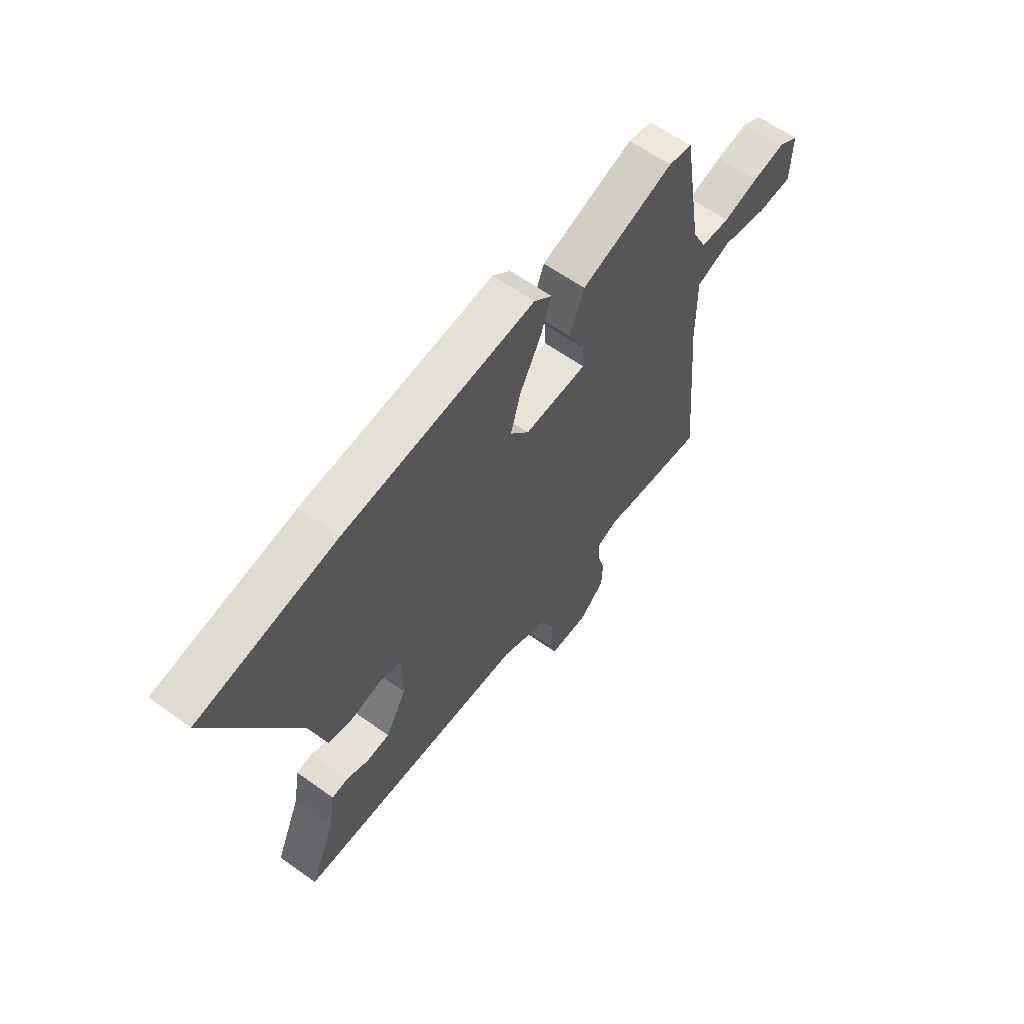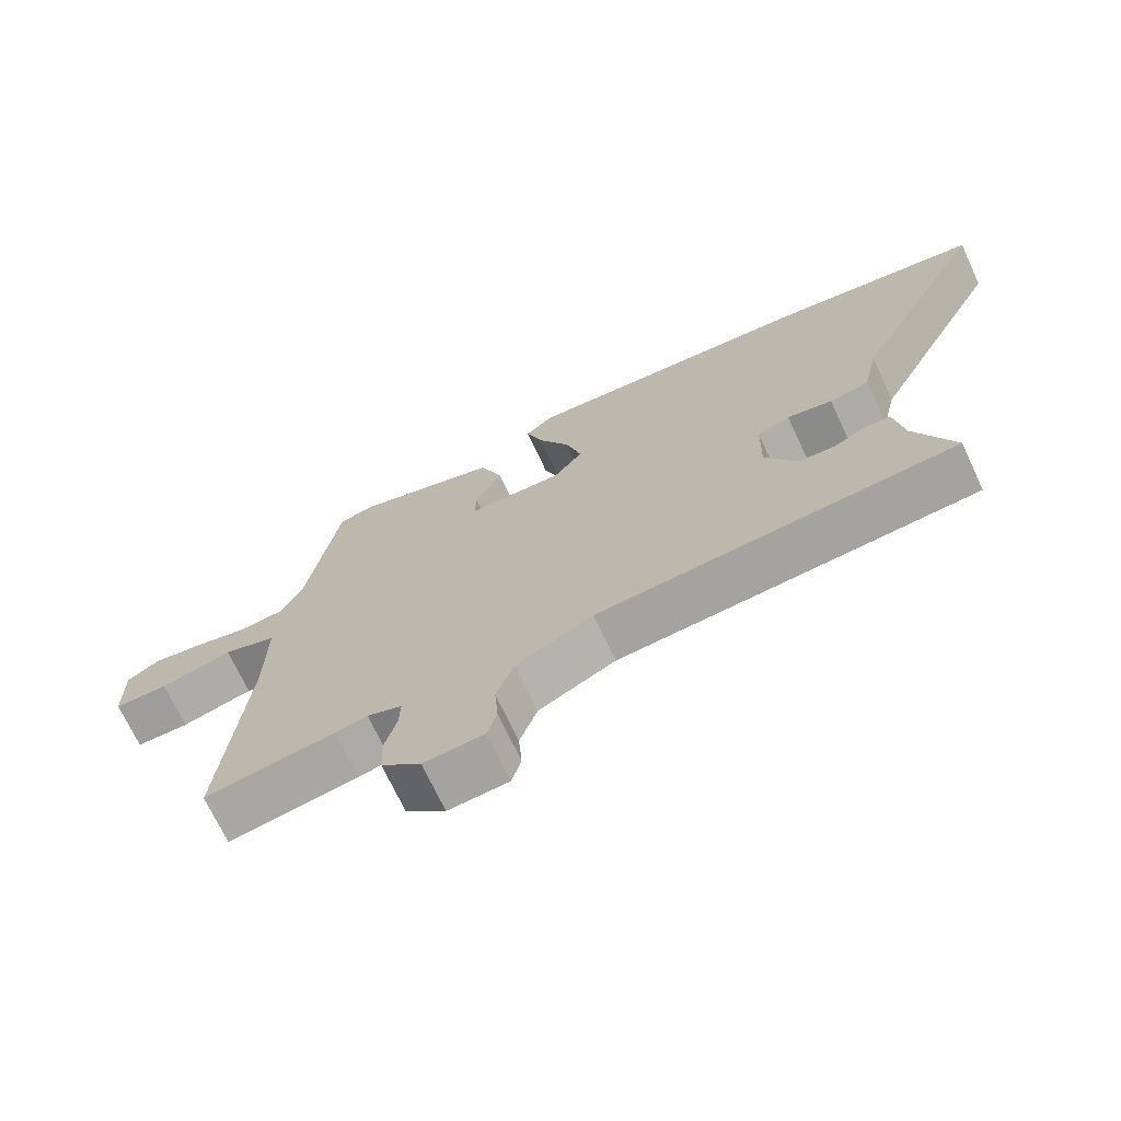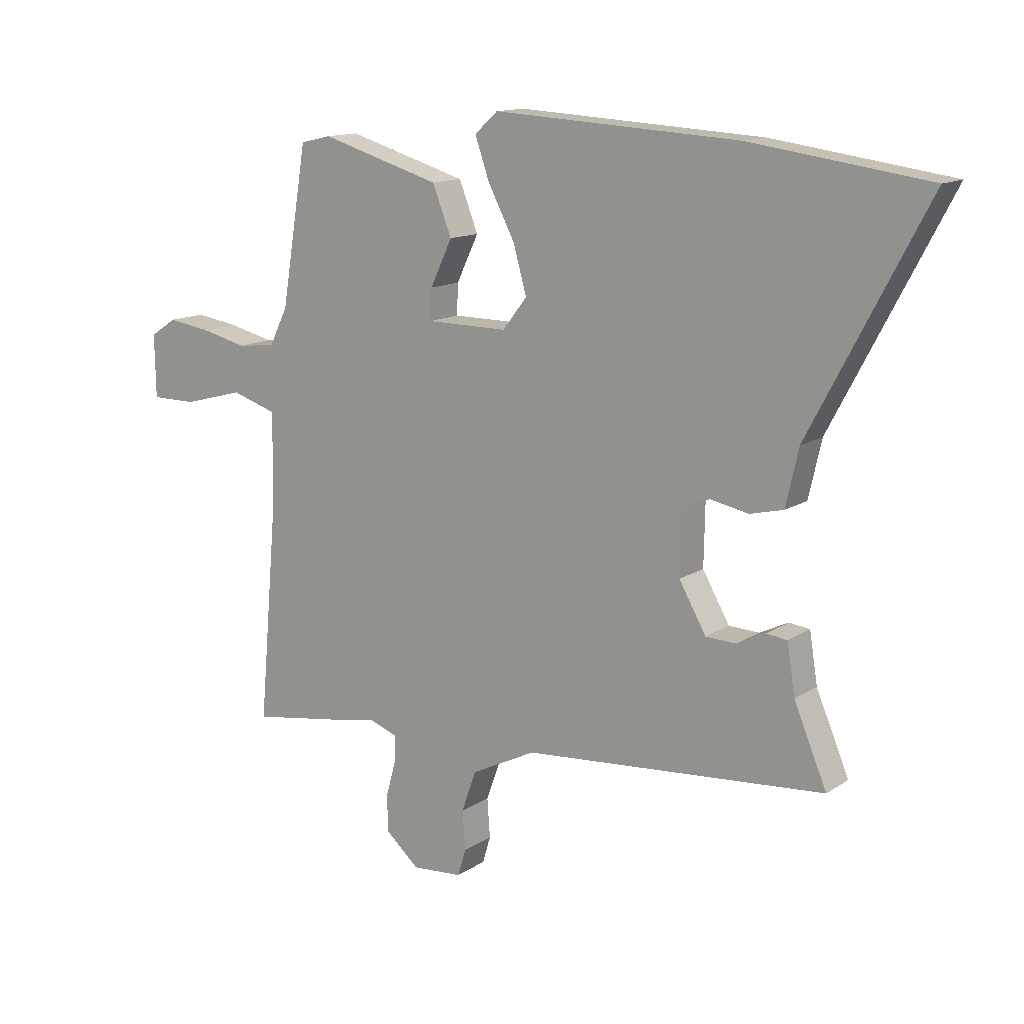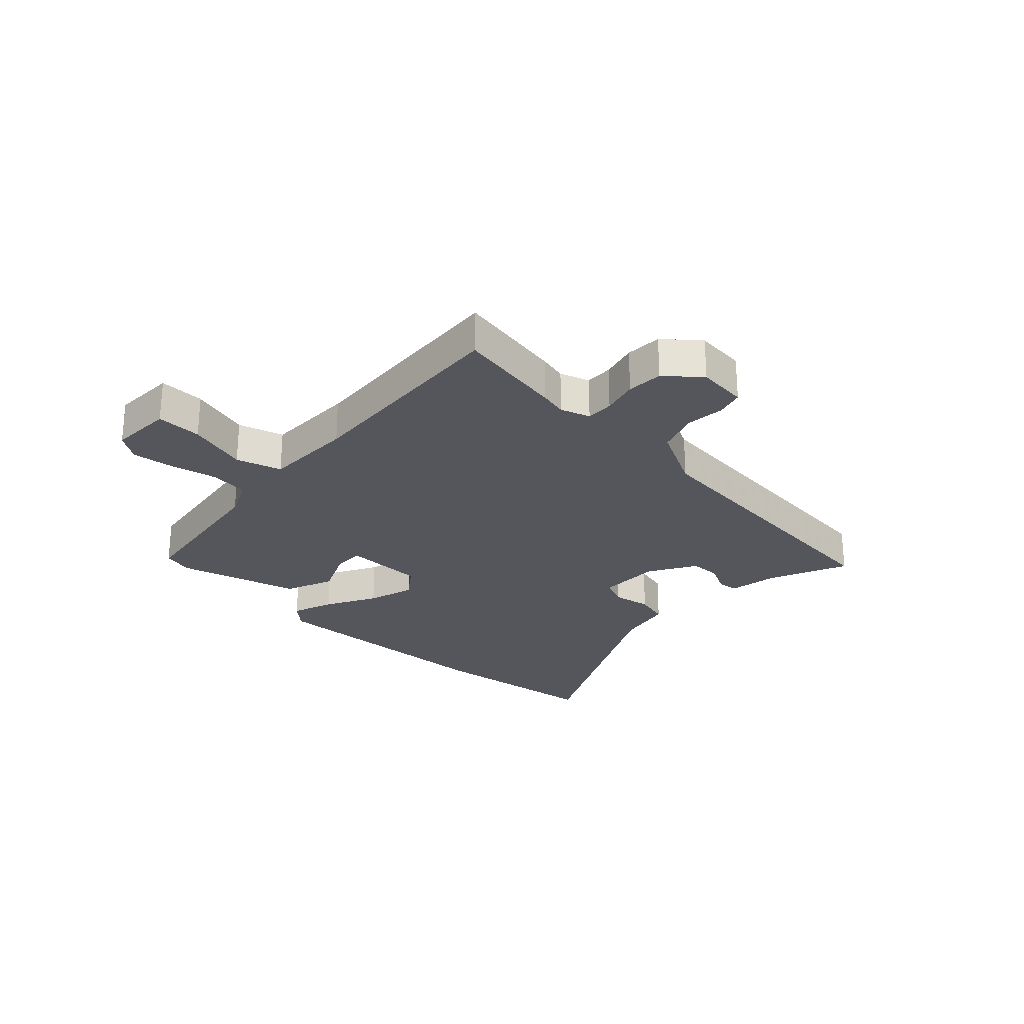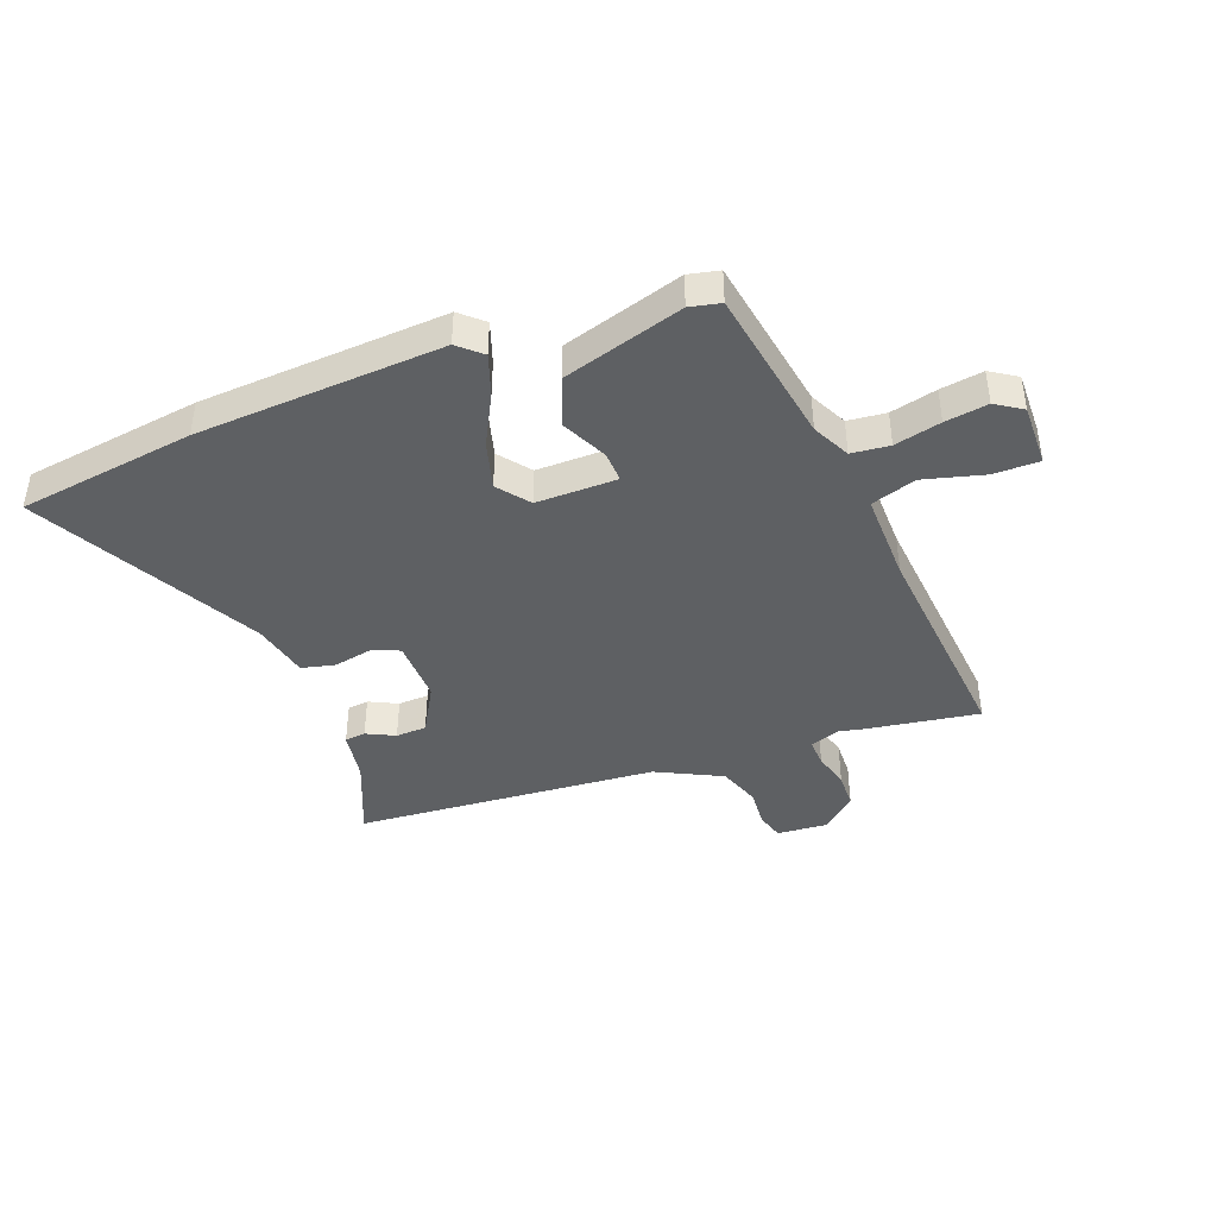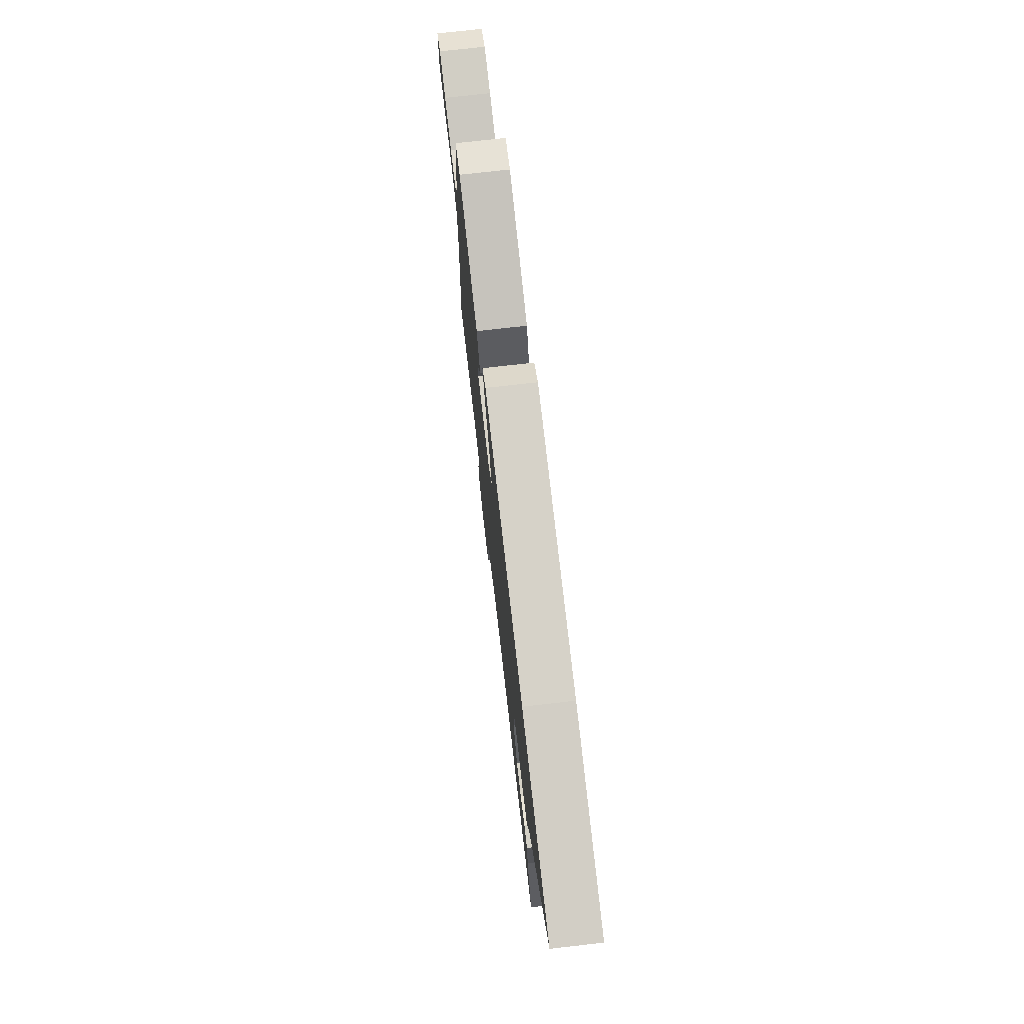
<metadata>
{"format":"obj","ext":"obj","renderer":"f3d","projection":"perspective","resolution":1024,"background":"white","views":[{"elev":61.6,"azim":-53.9,"up":"+Z"},{"elev":-70.5,"azim":-155.0,"up":"+Z"},{"elev":13.5,"azim":-145.0,"up":"+Z"},{"elev":-26.2,"azim":135.6,"up":"+Y"},{"elev":-42.2,"azim":20.8,"up":"+Y"},{"elev":74.8,"azim":-96.5,"up":"+Z"}]}
</metadata>
<code>
v 0.563 0.07 -0.51
v 0.373 0.07 -0.48
v 0.326 0.07 -0.47
v 0.275 0.07 -0.488
v 0.277 0.07 -0.536
v 0.294 0.07 -0.598
v 0.292 0.07 -0.661
v 0.234 0.07 -0.712
v 0.146 0.07 -0.705
v 0.132 0.07 -0.658
v 0.137 0.07 -0.59
v 0.111 0.07 -0.518
v -0.001 0.07 -0.462
v -0.524 0.07 -0.42
v -0.467 0.07 -0.285
v -0.453 0.07 -0.198
v -0.417 0.07 -0.194
v -0.368 0.07 -0.218
v -0.315 0.07 -0.216
v -0.268 0.07 -0.134
v -0.27 0.07 -0.024
v -0.318 0.07 -0.005
v -0.384 0.07 -0.018
v -0.442 0.07 -0.004
v -0.464 0.07 0.094
v -0.666 0.07 0.477
v -0.36 0.07 0.52
v 0.066 0.07 0.545
v 0.106 0.07 0.509
v 0.081 0.07 0.437
v 0.035 0.07 0.349
v 0.012 0.07 0.267
v 0.054 0.07 0.213
v 0.194 0.07 0.214
v 0.192 0.07 0.267
v 0.154 0.07 0.347
v 0.187 0.07 0.431
v 0.395 0.07 0.493
v 0.448 0.07 0.481
v 0.493 0.07 0.209
v 0.525 0.07 0.144
v 0.591 0.07 0.137
v 0.671 0.07 0.156
v 0.745 0.07 0.167
v 0.791 0.07 0.137
v 0.789 0.07 0.028
v 0.71 0.07 0.028
v 0.605 0.07 0.056
v 0.527 0.07 0.031
v 0.529 0.07 -0.126
v 0.563 0 -0.51
v 0.373 0 -0.48
v 0.326 0 -0.47
v 0.275 0 -0.488
v 0.277 0 -0.536
v 0.294 0 -0.598
v 0.292 0 -0.661
v 0.234 0 -0.712
v 0.146 0 -0.705
v 0.132 0 -0.658
v 0.137 0 -0.59
v 0.111 0 -0.518
v -0.001 0 -0.462
v -0.524 0 -0.42
v -0.467 0 -0.285
v -0.453 0 -0.198
v -0.417 0 -0.194
v -0.368 0 -0.218
v -0.315 0 -0.216
v -0.268 0 -0.134
v -0.27 0 -0.024
v -0.318 0 -0.005
v -0.384 0 -0.018
v -0.442 0 -0.004
v -0.464 0 0.094
v -0.666 0 0.477
v -0.36 0 0.52
v 0.066 0 0.545
v 0.106 0 0.509
v 0.081 0 0.437
v 0.035 0 0.349
v 0.012 0 0.267
v 0.054 0 0.213
v 0.194 0 0.214
v 0.192 0 0.267
v 0.154 0 0.347
v 0.187 0 0.431
v 0.395 0 0.493
v 0.448 0 0.481
v 0.493 0 0.209
v 0.525 0 0.144
v 0.591 0 0.137
v 0.671 0 0.156
v 0.745 0 0.167
v 0.791 0 0.137
v 0.789 0 0.028
v 0.71 0 0.028
v 0.605 0 0.056
v 0.527 0 0.031
v 0.529 0 -0.126
f 45 46 47 48
f 45 48 49
f 42 43 44 45
f 42 45 49
f 41 42 49
f 40 41 49 50
f 35 36 37 38
f 34 35 38 39
f 28 29 30 31
f 28 31 32
f 25 26 27 28
f 25 28 32
f 22 23 24 25
f 21 22 25 32
f 20 21 32 33
f 15 16 17 18
f 13 14 15 18
f 12 13 18 19
f 8 9 10 11
f 8 11 12
f 5 6 7 8
f 4 5 8 12
f 3 4 12 19
f 34 39 40 50
f 20 33 34 50
f 3 19 20 50
f 1 2 3 50
f 98 97 96 95
f 99 98 95
f 95 94 93 92
f 99 95 92
f 99 92 91
f 100 99 91 90
f 88 87 86 85
f 89 88 85 84
f 81 80 79 78
f 82 81 78
f 78 77 76 75
f 82 78 75
f 75 74 73 72
f 82 75 72 71
f 83 82 71 70
f 68 67 66 65
f 68 65 64 63
f 69 68 63 62
f 61 60 59 58
f 62 61 58
f 58 57 56 55
f 62 58 55 54
f 69 62 54 53
f 100 90 89 84
f 100 84 83 70
f 100 70 69 53
f 100 53 52 51
f 1 51 52 2
f 2 52 53 3
f 3 53 54 4
f 4 54 55 5
f 5 55 56 6
f 6 56 57 7
f 7 57 58 8
f 8 58 59 9
f 9 59 60 10
f 10 60 61 11
f 11 61 62 12
f 12 62 63 13
f 13 63 64 14
f 14 64 65 15
f 15 65 66 16
f 16 66 67 17
f 17 67 68 18
f 18 68 69 19
f 19 69 70 20
f 20 70 71 21
f 21 71 72 22
f 22 72 73 23
f 23 73 74 24
f 24 74 75 25
f 25 75 76 26
f 26 76 77 27
f 27 77 78 28
f 28 78 79 29
f 29 79 80 30
f 30 80 81 31
f 31 81 82 32
f 32 82 83 33
f 33 83 84 34
f 34 84 85 35
f 35 85 86 36
f 36 86 87 37
f 37 87 88 38
f 38 88 89 39
f 39 89 90 40
f 40 90 91 41
f 41 91 92 42
f 42 92 93 43
f 43 93 94 44
f 44 94 95 45
f 45 95 96 46
f 46 96 97 47
f 47 97 98 48
f 48 98 99 49
f 49 99 100 50
f 50 100 51 1

</code>
